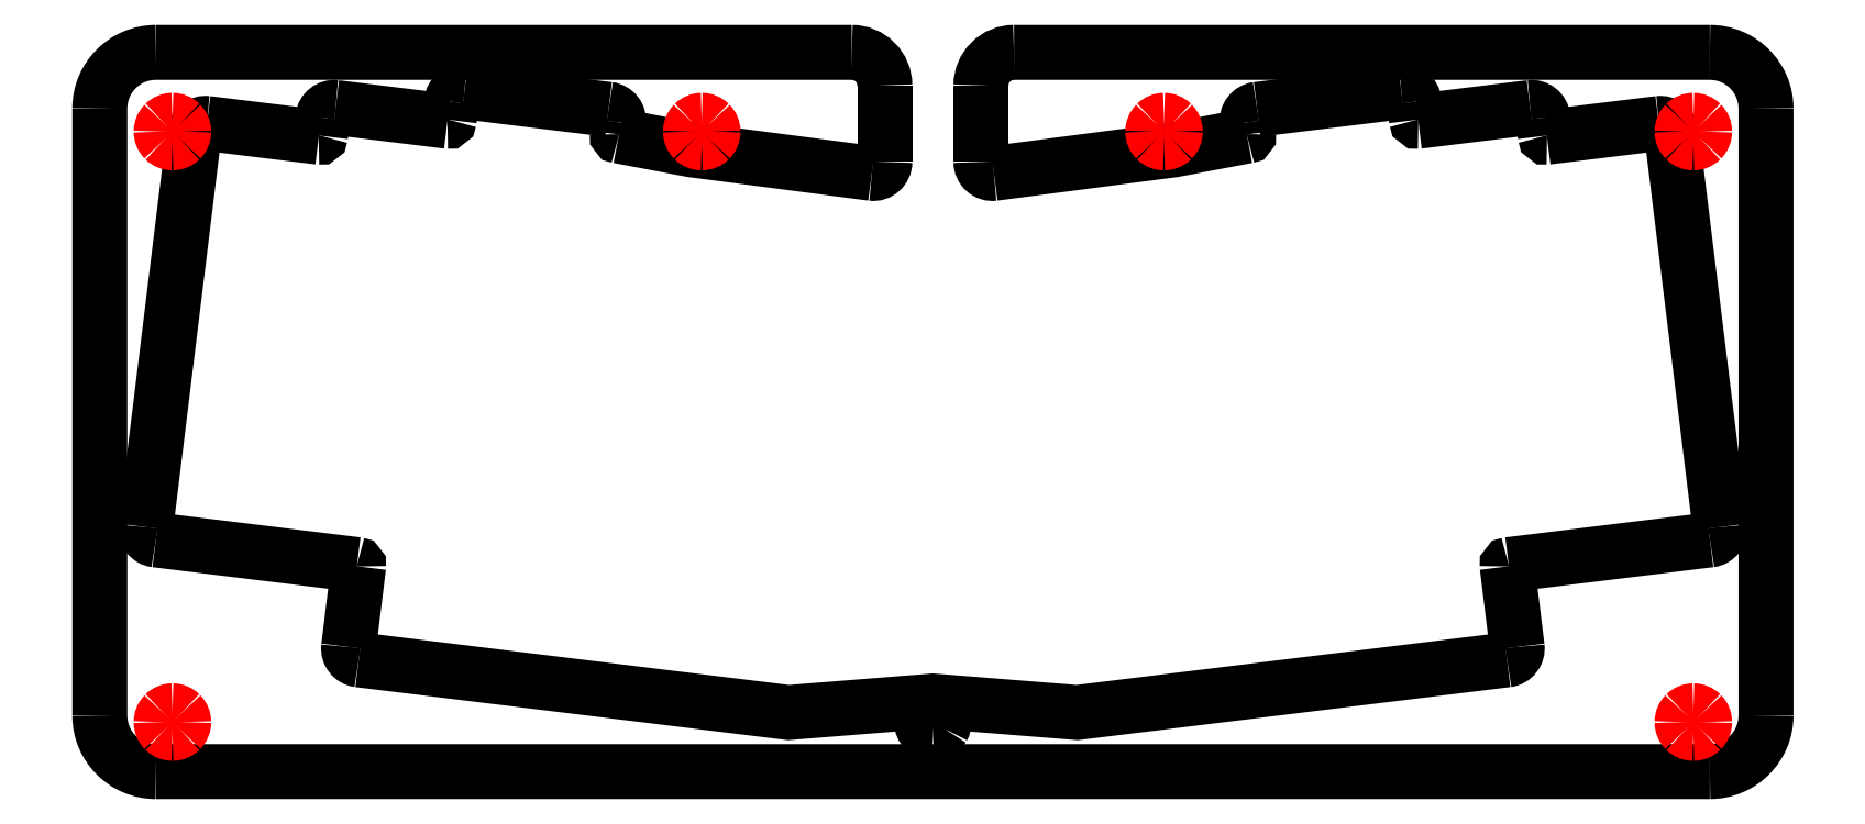
<metadata>
{"format":"dxf","ext":"dxf","renderer":"ezdxf+matplotlib","layout":"modelspace","background":"white","min_lineweight":24,"dpi":150}
</metadata>
<code>
0
SECTION
2
ENTITIES
0
SPLINE
8
Layer_1
70
8
71
3
72
8
73
4
74
0
40
0
40
0
40
0
40
0
40
1
40
1
40
1
40
1
10
21.41
20
103.4
30
0
10
20.45
20
103.5
30
0
10
19.58
20
102.8
30
0
10
19.46
20
101.9
30
0
0
LWPOLYLINE
8
Layer_1
90
2
70
0
10
38.33
20
101.3
30
0
10
21.41
20
103.4
30
0
0
SPLINE
8
Layer_1
70
8
71
3
72
8
73
4
74
0
40
0
40
0
40
0
40
0
40
1
40
1
40
1
40
1
10
12.13
20
42.23
30
0
10
12.02
20
41.27
30
0
10
12.7
20
40.4
30
0
10
13.66
20
40.28
30
0
0
LWPOLYLINE
8
Layer_1
90
2
70
0
10
19.46
20
101.9
30
0
10
12.13
20
42.23
30
0
0
SPLINE
8
Layer_1
70
8
71
3
72
8
73
4
74
0
40
0
40
0
40
0
40
0
40
1
40
1
40
1
40
1
10
44.15
20
36.54
30
0
10
44.29
20
36.52
30
0
10
44.38
20
36.39
30
0
10
44.37
20
36.26
30
0
0
LWPOLYLINE
8
Layer_1
90
2
70
0
10
13.66
20
40.28
30
0
10
44.15
20
36.54
30
0
0
SPLINE
8
Layer_1
70
8
71
3
72
8
73
4
74
0
40
0
40
0
40
0
40
0
40
1
40
1
40
1
40
1
10
42.87
20
24.06
30
0
10
42.75
20
23.1
30
0
10
43.43
20
22.23
30
0
10
44.39
20
22.11
30
0
0
LWPOLYLINE
8
Layer_1
90
2
70
0
10
44.37
20
36.26
30
0
10
42.87
20
24.06
30
0
0
SPLINE
8
Layer_1
70
8
71
3
72
8
73
4
74
0
40
0
40
0
40
0
40
0
40
1
40
1
40
1
40
1
10
218.3
20
22.11
30
0
10
219.2
20
22.23
30
0
10
219.9
20
23.1
30
0
10
219.8
20
24.06
30
0
0
LWPOLYLINE
8
Layer_1
90
5
70
0
10
44.39
20
22.11
30
0
10
109.5
20
14.12
30
0
10
131.3
20
15.86
30
0
10
153.2
20
14.12
30
0
10
218.3
20
22.11
30
0
0
SPLINE
8
Layer_1
70
8
71
3
72
8
73
4
74
0
40
0
40
0
40
0
40
0
40
1
40
1
40
1
40
1
10
218.3
20
36.26
30
0
10
218.3
20
36.39
30
0
10
218.4
20
36.52
30
0
10
218.5
20
36.54
30
0
0
LWPOLYLINE
8
Layer_1
90
2
70
0
10
219.8
20
24.06
30
0
10
218.3
20
36.26
30
0
0
SPLINE
8
Layer_1
70
8
71
3
72
8
73
4
74
0
40
0
40
0
40
0
40
0
40
1
40
1
40
1
40
1
10
249
20
40.28
30
0
10
250
20
40.4
30
0
10
250.6
20
41.27
30
0
10
250.5
20
42.23
30
0
0
LWPOLYLINE
8
Layer_1
90
2
70
0
10
218.5
20
36.54
30
0
10
249
20
40.28
30
0
0
SPLINE
8
Layer_1
70
8
71
3
72
8
73
4
74
0
40
0
40
0
40
0
40
0
40
1
40
1
40
1
40
1
10
243.2
20
101.9
30
0
10
243.1
20
102.8
30
0
10
242.2
20
103.5
30
0
10
241.3
20
103.4
30
0
0
LWPOLYLINE
8
Layer_1
90
2
70
0
10
250.5
20
42.23
30
0
10
243.2
20
101.9
30
0
0
SPLINE
8
Layer_1
70
8
71
3
72
8
73
4
74
0
40
0
40
0
40
0
40
0
40
1
40
1
40
1
40
1
10
224.3
20
101.3
30
0
10
224.2
20
101.3
30
0
10
224.1
20
101.4
30
0
10
224.1
20
101.5
30
0
0
LWPOLYLINE
8
Layer_1
90
2
70
0
10
241.3
20
103.4
30
0
10
224.3
20
101.3
30
0
0
SPLINE
8
Layer_1
70
8
71
3
72
8
73
4
74
0
40
0
40
0
40
0
40
0
40
1
40
1
40
1
40
1
10
223.7
20
104.3
30
0
10
223.6
20
105.2
30
0
10
222.7
20
105.9
30
0
10
221.8
20
105.8
30
0
0
LWPOLYLINE
8
Layer_1
90
2
70
0
10
224.1
20
101.5
30
0
10
223.7
20
104.3
30
0
0
SPLINE
8
Layer_1
70
8
71
3
72
8
73
4
74
0
40
0
40
0
40
0
40
0
40
1
40
1
40
1
40
1
10
204.8
20
103.7
30
0
10
204.7
20
103.7
30
0
10
204.6
20
103.8
30
0
10
204.6
20
103.9
30
0
0
LWPOLYLINE
8
Layer_1
90
2
70
0
10
221.8
20
105.8
30
0
10
204.8
20
103.7
30
0
0
SPLINE
8
Layer_1
70
8
71
3
72
8
73
4
74
0
40
0
40
0
40
0
40
0
40
1
40
1
40
1
40
1
10
204.2
20
106.7
30
0
10
204.1
20
107.6
30
0
10
203.2
20
108.3
30
0
10
202.3
20
108.2
30
0
0
LWPOLYLINE
8
Layer_1
90
2
70
0
10
204.6
20
103.9
30
0
10
204.2
20
106.7
30
0
0
SPLINE
8
Layer_1
70
8
71
3
72
8
73
4
74
0
40
0
40
0
40
0
40
0
40
1
40
1
40
1
40
1
10
180.4
20
105.5
30
0
10
179.5
20
105.4
30
0
10
178.8
20
104.5
30
0
10
178.9
20
103.6
30
0
0
LWPOLYLINE
8
Layer_1
90
2
70
0
10
202.3
20
108.2
30
0
10
180.4
20
105.5
30
0
0
SPLINE
8
Layer_1
70
8
71
3
72
8
73
4
74
0
40
0
40
0
40
0
40
0
40
1
40
1
40
1
40
1
10
179.1
20
101.8
30
0
10
179.1
20
101.6
30
0
10
179
20
101.5
30
0
10
178.9
20
101.5
30
0
0
LWPOLYLINE
8
Layer_1
90
2
70
0
10
178.9
20
103.6
30
0
10
179.1
20
101.8
30
0
0
SPLINE
8
Layer_1
70
8
71
3
72
8
73
4
74
0
40
0
40
0
40
0
40
0
40
1
40
1
40
1
40
1
10
140.6
20
95.84
30
0
10
139.5
20
95.71
30
0
10
138.6
20
96.53
30
0
10
138.6
20
97.58
30
0
0
LWPOLYLINE
8
Layer_1
90
3
70
0
10
178.9
20
101.5
30
0
10
167.8
20
99.4
30
0
10
140.6
20
95.84
30
0
0
SPLINE
8
Layer_1
70
8
71
3
72
8
73
4
74
0
40
0
40
0
40
0
40
0
40
1
40
1
40
1
40
1
10
138.6
20
109.2
30
0
10
138.6
20
111.9
30
0
10
140.9
20
114.2
30
0
10
143.6
20
114.2
30
0
0
LWPOLYLINE
8
Layer_1
90
2
70
0
10
138.6
20
97.58
30
0
10
138.6
20
109.2
30
0
0
SPLINE
8
Layer_1
70
8
71
3
72
8
73
4
74
0
40
0
40
0
40
0
40
0
40
1
40
1
40
1
40
1
10
249
20
114.2
30
0
10
253.7
20
114.2
30
0
10
257.5
20
110.4
30
0
10
257.5
20
105.7
30
0
0
LWPOLYLINE
8
Layer_1
90
2
70
0
10
143.6
20
114.2
30
0
10
249
20
114.2
30
0
0
SPLINE
8
Layer_1
70
8
71
3
72
8
73
4
74
0
40
0
40
0
40
0
40
0
40
1
40
1
40
1
40
1
10
257.5
20
13.67
30
0
10
257.5
20
8.978
30
0
10
253.7
20
5.172
30
0
10
249
20
5.173
30
0
0
LWPOLYLINE
8
Layer_1
90
2
70
0
10
257.5
20
105.7
30
0
10
257.5
20
13.67
30
0
0
SPLINE
8
Layer_1
70
8
71
3
72
8
73
4
74
0
40
0
40
0
40
0
40
0
40
1
40
1
40
1
40
1
10
13.68
20
5.173
30
0
10
8.985
20
5.173
30
0
10
5.18
20
8.978
30
0
10
5.18
20
13.67
30
0
0
LWPOLYLINE
8
Layer_1
90
2
70
0
10
249
20
5.173
30
0
10
13.68
20
5.173
30
0
0
SPLINE
8
Layer_1
70
8
71
3
72
8
73
4
74
0
40
0
40
0
40
0
40
0
40
1
40
1
40
1
40
1
10
5.18
20
105.7
30
0
10
5.18
20
110.4
30
0
10
8.985
20
114.2
30
0
10
13.68
20
114.2
30
0
0
LWPOLYLINE
8
Layer_1
90
2
70
0
10
5.18
20
13.67
30
0
10
5.18
20
105.7
30
0
0
SPLINE
8
Layer_1
70
8
71
3
72
8
73
4
74
0
40
0
40
0
40
0
40
0
40
1
40
1
40
1
40
1
10
119
20
114.2
30
0
10
121.8
20
114.2
30
0
10
124
20
111.9
30
0
10
124
20
109.2
30
0
0
LWPOLYLINE
8
Layer_1
90
2
70
0
10
13.68
20
114.2
30
0
10
119
20
114.2
30
0
0
SPLINE
8
Layer_1
70
8
71
3
72
8
73
4
74
0
40
0
40
0
40
0
40
0
40
1
40
1
40
1
40
1
10
124
20
97.58
30
0
10
124
20
96.53
30
0
10
123.1
20
95.71
30
0
10
122.1
20
95.84
30
0
0
LWPOLYLINE
8
Layer_1
90
2
70
0
10
124
20
109.2
30
0
10
124
20
97.58
30
0
0
SPLINE
8
Layer_1
70
8
71
3
72
8
73
4
74
0
40
0
40
0
40
0
40
0
40
1
40
1
40
1
40
1
10
83.76
20
101.5
30
0
10
83.62
20
101.5
30
0
10
83.52
20
101.6
30
0
10
83.54
20
101.8
30
0
0
LWPOLYLINE
8
Layer_1
90
3
70
0
10
122.1
20
95.84
30
0
10
94.87
20
99.4
30
0
10
83.76
20
101.5
30
0
0
SPLINE
8
Layer_1
70
8
71
3
72
8
73
4
74
0
40
0
40
0
40
0
40
0
40
1
40
1
40
1
40
1
10
83.75
20
103.6
30
0
10
83.86
20
104.5
30
0
10
83.18
20
105.4
30
0
10
82.22
20
105.5
30
0
0
LWPOLYLINE
8
Layer_1
90
2
70
0
10
83.54
20
101.8
30
0
10
83.75
20
103.6
30
0
0
SPLINE
8
Layer_1
70
8
71
3
72
8
73
4
74
0
40
0
40
0
40
0
40
0
40
1
40
1
40
1
40
1
10
60.39
20
108.2
30
0
10
59.43
20
108.3
30
0
10
58.55
20
107.6
30
0
10
58.44
20
106.7
30
0
0
LWPOLYLINE
8
Layer_1
90
2
70
0
10
82.22
20
105.5
30
0
10
60.39
20
108.2
30
0
0
SPLINE
8
Layer_1
70
8
71
3
72
8
73
4
74
0
40
0
40
0
40
0
40
0
40
1
40
1
40
1
40
1
10
58.1
20
103.9
30
0
10
58.08
20
103.8
30
0
10
57.96
20
103.7
30
0
10
57.82
20
103.7
30
0
0
LWPOLYLINE
8
Layer_1
90
2
70
0
10
58.44
20
106.7
30
0
10
58.1
20
103.9
30
0
0
SPLINE
8
Layer_1
70
8
71
3
72
8
73
4
74
0
40
0
40
0
40
0
40
0
40
1
40
1
40
1
40
1
10
40.9
20
105.8
30
0
10
39.94
20
105.9
30
0
10
39.06
20
105.2
30
0
10
38.95
20
104.3
30
0
0
LWPOLYLINE
8
Layer_1
90
2
70
0
10
57.82
20
103.7
30
0
10
40.9
20
105.8
30
0
0
SPLINE
8
Layer_1
70
8
71
3
72
8
73
4
74
0
40
0
40
0
40
0
40
0
40
1
40
1
40
1
40
1
10
38.61
20
101.5
30
0
10
38.59
20
101.4
30
0
10
38.47
20
101.3
30
0
10
38.33
20
101.3
30
0
0
SPLINE
8
Layer_1
70
8
71
3
72
8
73
4
74
0
40
0
40
0
40
0
40
0
40
1
40
1
40
1
40
1
10
17.88
20
102.2
30
0
10
17.88
20
102.6
30
0
10
17.7
20
103
30
0
10
17.38
20
103.4
30
0
0
SPLINE
8
Layer_1
70
8
71
3
72
8
73
4
74
0
40
0
40
0
40
0
40
0
40
1
40
1
40
1
40
1
10
17.38
20
103.4
30
0
10
17.06
20
103.7
30
0
10
16.63
20
103.9
30
0
10
16.18
20
103.9
30
0
0
SPLINE
8
Layer_1
70
8
71
3
72
8
73
4
74
0
40
0
40
0
40
0
40
0
40
1
40
1
40
1
40
1
10
16.18
20
103.9
30
0
10
15.73
20
103.9
30
0
10
15.3
20
103.7
30
0
10
14.98
20
103.4
30
0
0
SPLINE
8
Layer_1
70
8
71
3
72
8
73
4
74
0
40
0
40
0
40
0
40
0
40
1
40
1
40
1
40
1
10
14.98
20
103.4
30
0
10
14.66
20
103
30
0
10
14.48
20
102.6
30
0
10
14.48
20
102.2
30
0
0
SPLINE
8
Layer_1
70
8
71
3
72
8
73
4
74
0
40
0
40
0
40
0
40
0
40
1
40
1
40
1
40
1
10
14.48
20
102.2
30
0
10
14.48
20
101.7
30
0
10
14.66
20
101.3
30
0
10
14.98
20
101
30
0
0
SPLINE
8
Layer_1
70
8
71
3
72
8
73
4
74
0
40
0
40
0
40
0
40
0
40
1
40
1
40
1
40
1
10
14.98
20
101
30
0
10
15.3
20
100.6
30
0
10
15.73
20
100.5
30
0
10
16.18
20
100.5
30
0
0
SPLINE
8
Layer_1
70
8
71
3
72
8
73
4
74
0
40
0
40
0
40
0
40
0
40
1
40
1
40
1
40
1
10
16.18
20
100.5
30
0
10
16.63
20
100.5
30
0
10
17.06
20
100.6
30
0
10
17.38
20
101
30
0
0
SPLINE
8
Layer_1
70
8
71
3
72
8
73
4
74
0
40
0
40
0
40
0
40
0
40
1
40
1
40
1
40
1
10
17.38
20
101
30
0
10
17.7
20
101.3
30
0
10
17.88
20
101.7
30
0
10
17.88
20
102.2
30
0
0
LWPOLYLINE
8
Layer_1
90
2
70
0
10
38.95
20
104.3
30
0
10
38.61
20
101.5
30
0
0
SPLINE
8
Layer_1
70
8
71
3
72
8
73
4
74
0
40
0
40
0
40
0
40
0
40
1
40
1
40
1
40
1
10
17.88
20
12.67
30
0
10
17.88
20
13.12
30
0
10
17.7
20
13.56
30
0
10
17.38
20
13.87
30
0
0
SPLINE
8
Layer_1
70
8
71
3
72
8
73
4
74
0
40
0
40
0
40
0
40
0
40
1
40
1
40
1
40
1
10
17.38
20
13.87
30
0
10
17.06
20
14.19
30
0
10
16.63
20
14.37
30
0
10
16.18
20
14.37
30
0
0
SPLINE
8
Layer_1
70
8
71
3
72
8
73
4
74
0
40
0
40
0
40
0
40
0
40
1
40
1
40
1
40
1
10
16.18
20
14.37
30
0
10
15.73
20
14.37
30
0
10
15.3
20
14.19
30
0
10
14.98
20
13.87
30
0
0
SPLINE
8
Layer_1
70
8
71
3
72
8
73
4
74
0
40
0
40
0
40
0
40
0
40
1
40
1
40
1
40
1
10
14.98
20
13.87
30
0
10
14.66
20
13.56
30
0
10
14.48
20
13.12
30
0
10
14.48
20
12.67
30
0
0
SPLINE
8
Layer_1
70
8
71
3
72
8
73
4
74
0
40
0
40
0
40
0
40
0
40
1
40
1
40
1
40
1
10
14.48
20
12.67
30
0
10
14.48
20
12.22
30
0
10
14.66
20
11.79
30
0
10
14.98
20
11.47
30
0
0
SPLINE
8
Layer_1
70
8
71
3
72
8
73
4
74
0
40
0
40
0
40
0
40
0
40
1
40
1
40
1
40
1
10
14.98
20
11.47
30
0
10
15.3
20
11.15
30
0
10
15.73
20
10.97
30
0
10
16.18
20
10.97
30
0
0
SPLINE
8
Layer_1
70
8
71
3
72
8
73
4
74
0
40
0
40
0
40
0
40
0
40
1
40
1
40
1
40
1
10
16.18
20
10.97
30
0
10
16.63
20
10.97
30
0
10
17.06
20
11.15
30
0
10
17.38
20
11.47
30
0
0
SPLINE
8
Layer_1
70
8
71
3
72
8
73
4
74
0
40
0
40
0
40
0
40
0
40
1
40
1
40
1
40
1
10
17.38
20
11.47
30
0
10
17.7
20
11.79
30
0
10
17.88
20
12.22
30
0
10
17.88
20
12.67
30
0
0
LWPOLYLINE
8
Layer_1
90
1
70
1
10
17.88
20
102.2
30
0
0
SPLINE
8
Layer_1
70
8
71
3
72
8
73
4
74
0
40
0
40
0
40
0
40
0
40
1
40
1
40
1
40
1
10
248.2
20
102.2
30
0
10
248.2
20
102.6
30
0
10
248
20
103
30
0
10
247.7
20
103.4
30
0
0
SPLINE
8
Layer_1
70
8
71
3
72
8
73
4
74
0
40
0
40
0
40
0
40
0
40
1
40
1
40
1
40
1
10
247.7
20
103.4
30
0
10
247.4
20
103.7
30
0
10
246.9
20
103.9
30
0
10
246.5
20
103.9
30
0
0
SPLINE
8
Layer_1
70
8
71
3
72
8
73
4
74
0
40
0
40
0
40
0
40
0
40
1
40
1
40
1
40
1
10
246.5
20
103.9
30
0
10
246
20
103.9
30
0
10
245.6
20
103.7
30
0
10
245.3
20
103.4
30
0
0
SPLINE
8
Layer_1
70
8
71
3
72
8
73
4
74
0
40
0
40
0
40
0
40
0
40
1
40
1
40
1
40
1
10
245.3
20
103.4
30
0
10
245
20
103
30
0
10
244.8
20
102.6
30
0
10
244.8
20
102.2
30
0
0
SPLINE
8
Layer_1
70
8
71
3
72
8
73
4
74
0
40
0
40
0
40
0
40
0
40
1
40
1
40
1
40
1
10
244.8
20
102.2
30
0
10
244.8
20
101.7
30
0
10
245
20
101.3
30
0
10
245.3
20
101
30
0
0
SPLINE
8
Layer_1
70
8
71
3
72
8
73
4
74
0
40
0
40
0
40
0
40
0
40
1
40
1
40
1
40
1
10
245.3
20
101
30
0
10
245.6
20
100.6
30
0
10
246
20
100.5
30
0
10
246.5
20
100.5
30
0
0
SPLINE
8
Layer_1
70
8
71
3
72
8
73
4
74
0
40
0
40
0
40
0
40
0
40
1
40
1
40
1
40
1
10
246.5
20
100.5
30
0
10
246.9
20
100.5
30
0
10
247.4
20
100.6
30
0
10
247.7
20
101
30
0
0
SPLINE
8
Layer_1
70
8
71
3
72
8
73
4
74
0
40
0
40
0
40
0
40
0
40
1
40
1
40
1
40
1
10
247.7
20
101
30
0
10
248
20
101.3
30
0
10
248.2
20
101.7
30
0
10
248.2
20
102.2
30
0
0
LWPOLYLINE
8
Layer_1
90
1
70
1
10
17.88
20
12.67
30
0
0
SPLINE
8
Layer_1
70
8
71
3
72
8
73
4
74
0
40
0
40
0
40
0
40
0
40
1
40
1
40
1
40
1
10
248.2
20
12.67
30
0
10
248.2
20
13.12
30
0
10
248
20
13.56
30
0
10
247.7
20
13.87
30
0
0
SPLINE
8
Layer_1
70
8
71
3
72
8
73
4
74
0
40
0
40
0
40
0
40
0
40
1
40
1
40
1
40
1
10
247.7
20
13.87
30
0
10
247.4
20
14.19
30
0
10
246.9
20
14.37
30
0
10
246.5
20
14.37
30
0
0
SPLINE
8
Layer_1
70
8
71
3
72
8
73
4
74
0
40
0
40
0
40
0
40
0
40
1
40
1
40
1
40
1
10
246.5
20
14.37
30
0
10
246
20
14.37
30
0
10
245.6
20
14.19
30
0
10
245.3
20
13.87
30
0
0
SPLINE
8
Layer_1
70
8
71
3
72
8
73
4
74
0
40
0
40
0
40
0
40
0
40
1
40
1
40
1
40
1
10
245.3
20
13.87
30
0
10
245
20
13.56
30
0
10
244.8
20
13.12
30
0
10
244.8
20
12.67
30
0
0
SPLINE
8
Layer_1
70
8
71
3
72
8
73
4
74
0
40
0
40
0
40
0
40
0
40
1
40
1
40
1
40
1
10
244.8
20
12.67
30
0
10
244.8
20
12.22
30
0
10
245
20
11.79
30
0
10
245.3
20
11.47
30
0
0
SPLINE
8
Layer_1
70
8
71
3
72
8
73
4
74
0
40
0
40
0
40
0
40
0
40
1
40
1
40
1
40
1
10
245.3
20
11.47
30
0
10
245.6
20
11.15
30
0
10
246
20
10.97
30
0
10
246.5
20
10.97
30
0
0
SPLINE
8
Layer_1
70
8
71
3
72
8
73
4
74
0
40
0
40
0
40
0
40
0
40
1
40
1
40
1
40
1
10
246.5
20
10.97
30
0
10
246.9
20
10.97
30
0
10
247.4
20
11.15
30
0
10
247.7
20
11.47
30
0
0
SPLINE
8
Layer_1
70
8
71
3
72
8
73
4
74
0
40
0
40
0
40
0
40
0
40
1
40
1
40
1
40
1
10
247.7
20
11.47
30
0
10
248
20
11.79
30
0
10
248.2
20
12.22
30
0
10
248.2
20
12.67
30
0
0
LWPOLYLINE
8
Layer_1
90
1
70
1
10
248.2
20
102.2
30
0
0
SPLINE
8
Layer_1
70
8
71
3
72
8
73
4
74
0
40
0
40
0
40
0
40
0
40
1
40
1
40
1
40
1
10
98.03
20
102.2
30
0
10
98.03
20
102.6
30
0
10
97.85
20
103
30
0
10
97.53
20
103.4
30
0
0
SPLINE
8
Layer_1
70
8
71
3
72
8
73
4
74
0
40
0
40
0
40
0
40
0
40
1
40
1
40
1
40
1
10
97.53
20
103.4
30
0
10
97.22
20
103.7
30
0
10
96.78
20
103.9
30
0
10
96.33
20
103.9
30
0
0
SPLINE
8
Layer_1
70
8
71
3
72
8
73
4
74
0
40
0
40
0
40
0
40
0
40
1
40
1
40
1
40
1
10
96.33
20
103.9
30
0
10
95.88
20
103.9
30
0
10
95.45
20
103.7
30
0
10
95.13
20
103.4
30
0
0
SPLINE
8
Layer_1
70
8
71
3
72
8
73
4
74
0
40
0
40
0
40
0
40
0
40
1
40
1
40
1
40
1
10
95.13
20
103.4
30
0
10
94.81
20
103
30
0
10
94.63
20
102.6
30
0
10
94.63
20
102.2
30
0
0
SPLINE
8
Layer_1
70
8
71
3
72
8
73
4
74
0
40
0
40
0
40
0
40
0
40
1
40
1
40
1
40
1
10
94.63
20
102.2
30
0
10
94.63
20
101.7
30
0
10
94.81
20
101.3
30
0
10
95.13
20
101
30
0
0
SPLINE
8
Layer_1
70
8
71
3
72
8
73
4
74
0
40
0
40
0
40
0
40
0
40
1
40
1
40
1
40
1
10
95.13
20
101
30
0
10
95.45
20
100.6
30
0
10
95.88
20
100.5
30
0
10
96.33
20
100.5
30
0
0
SPLINE
8
Layer_1
70
8
71
3
72
8
73
4
74
0
40
0
40
0
40
0
40
0
40
1
40
1
40
1
40
1
10
96.33
20
100.5
30
0
10
96.78
20
100.5
30
0
10
97.22
20
100.6
30
0
10
97.53
20
101
30
0
0
SPLINE
8
Layer_1
70
8
71
3
72
8
73
4
74
0
40
0
40
0
40
0
40
0
40
1
40
1
40
1
40
1
10
97.53
20
101
30
0
10
97.85
20
101.3
30
0
10
98.03
20
101.7
30
0
10
98.03
20
102.2
30
0
0
LWPOLYLINE
8
Layer_1
90
1
70
1
10
248.2
20
12.67
30
0
0
SPLINE
8
Layer_1
70
8
71
3
72
8
73
4
74
0
40
0
40
0
40
0
40
0
40
1
40
1
40
1
40
1
10
168
20
102.2
30
0
10
168
20
102.6
30
0
10
167.9
20
103
30
0
10
167.5
20
103.4
30
0
0
SPLINE
8
Layer_1
70
8
71
3
72
8
73
4
74
0
40
0
40
0
40
0
40
0
40
1
40
1
40
1
40
1
10
167.5
20
103.4
30
0
10
167.2
20
103.7
30
0
10
166.8
20
103.9
30
0
10
166.3
20
103.9
30
0
0
SPLINE
8
Layer_1
70
8
71
3
72
8
73
4
74
0
40
0
40
0
40
0
40
0
40
1
40
1
40
1
40
1
10
166.3
20
103.9
30
0
10
165.9
20
103.9
30
0
10
165.4
20
103.7
30
0
10
165.1
20
103.4
30
0
0
SPLINE
8
Layer_1
70
8
71
3
72
8
73
4
74
0
40
0
40
0
40
0
40
0
40
1
40
1
40
1
40
1
10
165.1
20
103.4
30
0
10
164.8
20
103
30
0
10
164.6
20
102.6
30
0
10
164.6
20
102.2
30
0
0
SPLINE
8
Layer_1
70
8
71
3
72
8
73
4
74
0
40
0
40
0
40
0
40
0
40
1
40
1
40
1
40
1
10
164.6
20
102.2
30
0
10
164.6
20
101.7
30
0
10
164.8
20
101.3
30
0
10
165.1
20
101
30
0
0
SPLINE
8
Layer_1
70
8
71
3
72
8
73
4
74
0
40
0
40
0
40
0
40
0
40
1
40
1
40
1
40
1
10
165.1
20
101
30
0
10
165.4
20
100.6
30
0
10
165.9
20
100.5
30
0
10
166.3
20
100.5
30
0
0
SPLINE
8
Layer_1
70
8
71
3
72
8
73
4
74
0
40
0
40
0
40
0
40
0
40
1
40
1
40
1
40
1
10
166.3
20
100.5
30
0
10
166.8
20
100.5
30
0
10
167.2
20
100.6
30
0
10
167.5
20
101
30
0
0
SPLINE
8
Layer_1
70
8
71
3
72
8
73
4
74
0
40
0
40
0
40
0
40
0
40
1
40
1
40
1
40
1
10
167.5
20
101
30
0
10
167.9
20
101.3
30
0
10
168
20
101.7
30
0
10
168
20
102.2
30
0
0
LWPOLYLINE
8
Layer_1
90
1
70
1
10
98.03
20
102.2
30
0
0
SPLINE
8
Layer_1
70
8
71
3
72
8
73
4
74
0
40
0
40
0
40
0
40
0
40
1
40
1
40
1
40
1
10
131.3
20
14.37
30
0
10
130.4
20
14.37
30
0
10
129.6
20
13.61
30
0
10
129.6
20
12.67
30
0
0
SPLINE
8
Layer_1
70
8
71
3
72
8
73
4
74
0
40
0
40
0
40
0
40
0
40
1
40
1
40
1
40
1
10
129.6
20
12.67
30
0
10
129.6
20
11.74
30
0
10
130.4
20
10.98
30
0
10
131.3
20
10.97
30
0
0
SPLINE
8
Layer_1
70
8
71
3
72
8
73
4
74
0
40
0
40
0
40
0
40
0
40
1
40
1
40
1
40
1
10
131.3
20
10.97
30
0
10
131.9
20
10.97
30
0
10
132.5
20
11.3
30
0
10
132.8
20
11.82
30
0
0
SPLINE
8
Layer_1
70
8
71
3
72
8
73
4
74
0
40
0
40
0
40
0
40
0
40
1
40
1
40
1
40
1
10
132.8
20
11.82
30
0
10
133.1
20
12.35
30
0
10
133.1
20
13
30
0
10
132.8
20
13.52
30
0
0
SPLINE
8
Layer_1
70
8
71
3
72
8
73
4
74
0
40
0
40
0
40
0
40
0
40
1
40
1
40
1
40
1
10
132.8
20
13.52
30
0
10
132.5
20
14.05
30
0
10
131.9
20
14.37
30
0
10
131.3
20
14.37
30
0
0
LWPOLYLINE
8
Layer_1
90
1
70
1
10
168
20
102.2
30
0
0
ENDSEC
0
EOF

</code>
